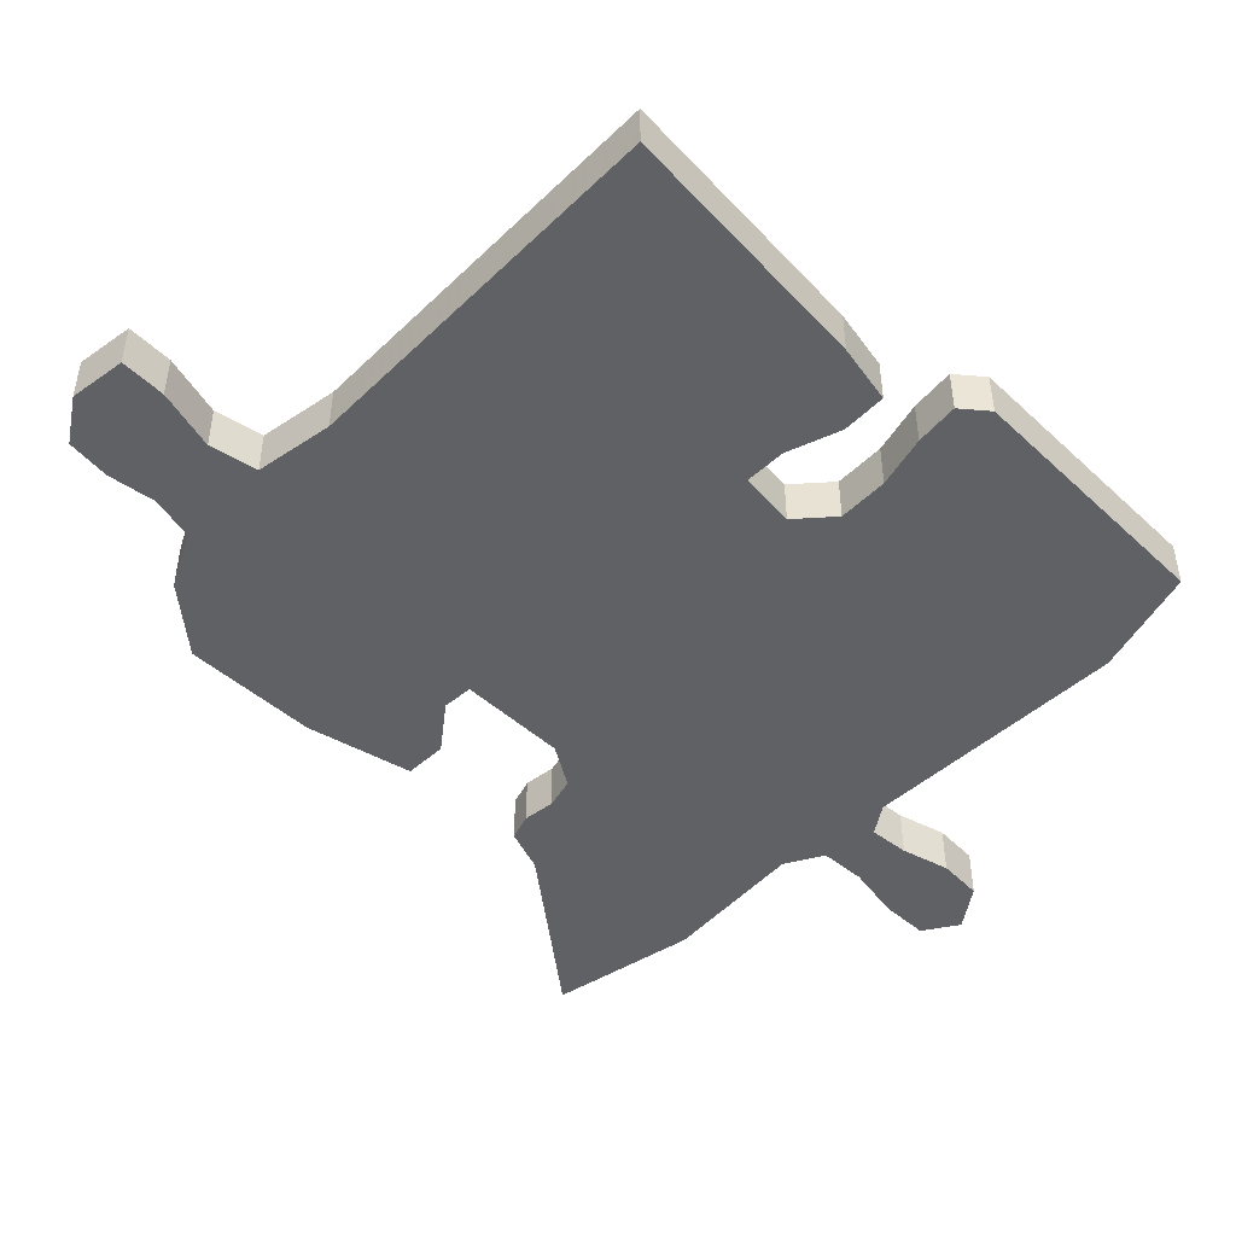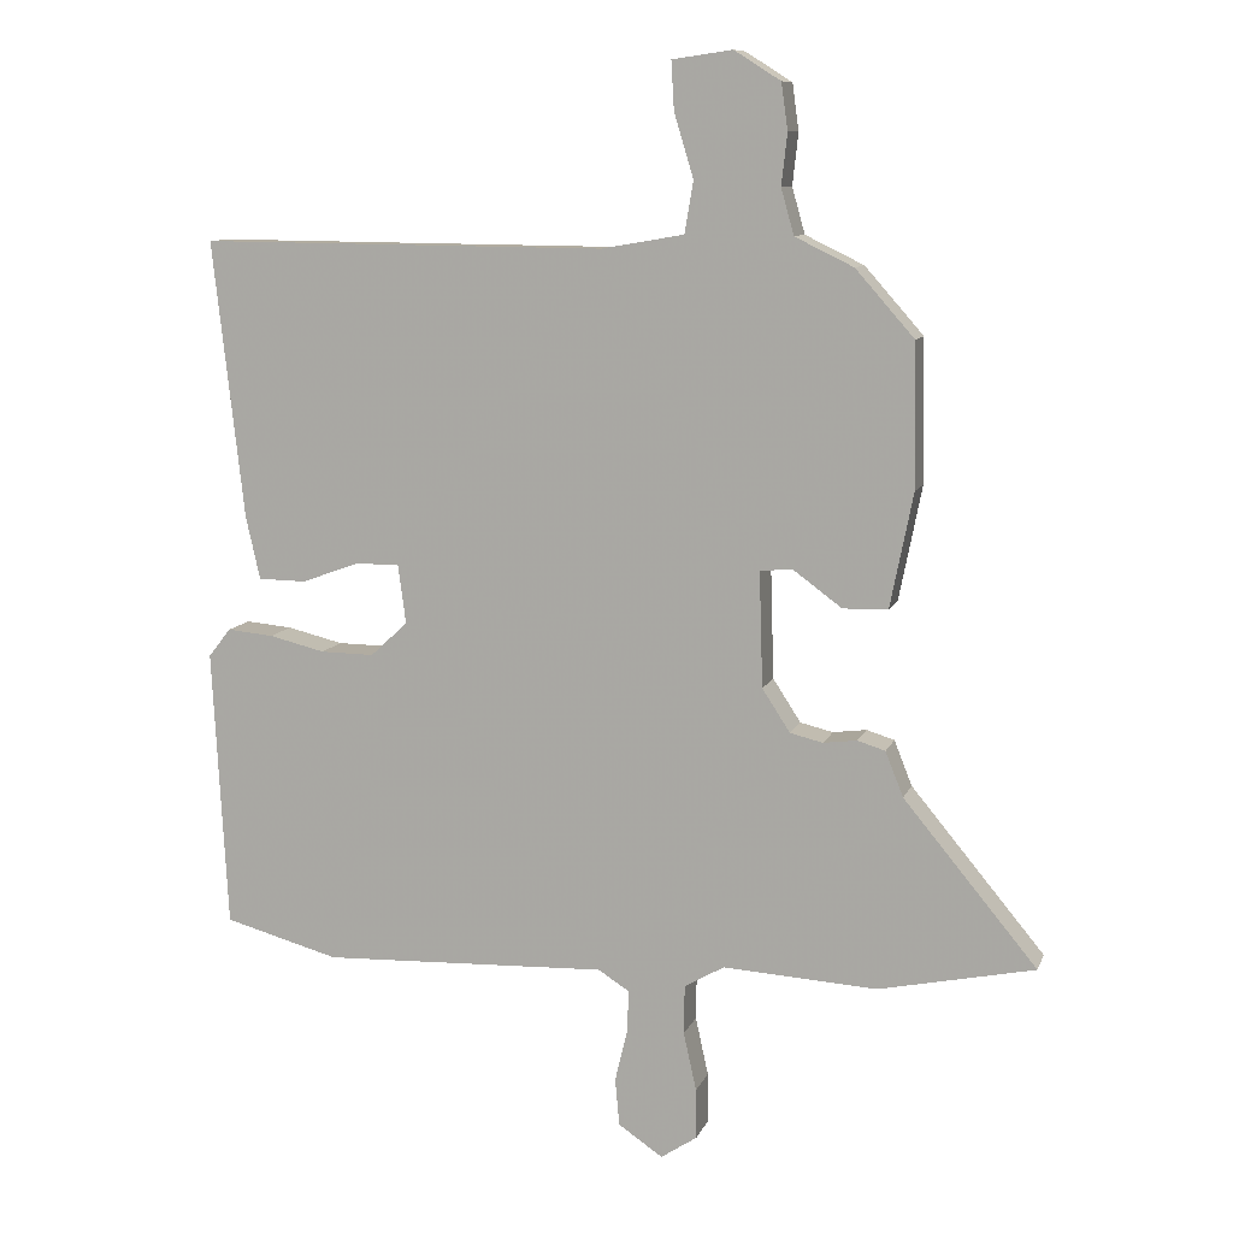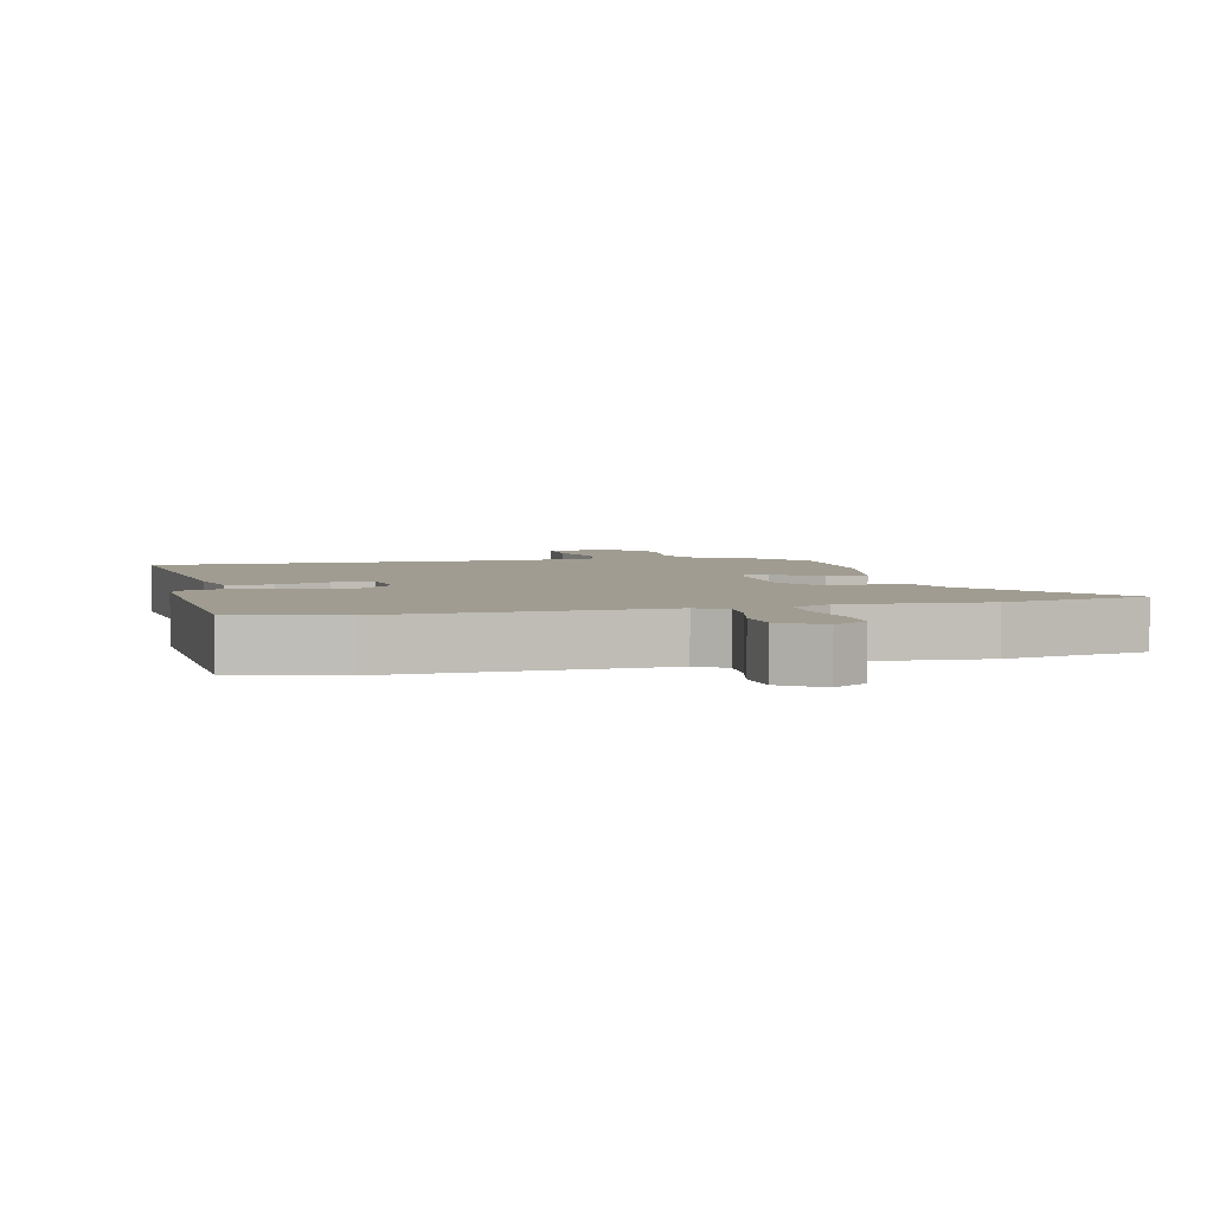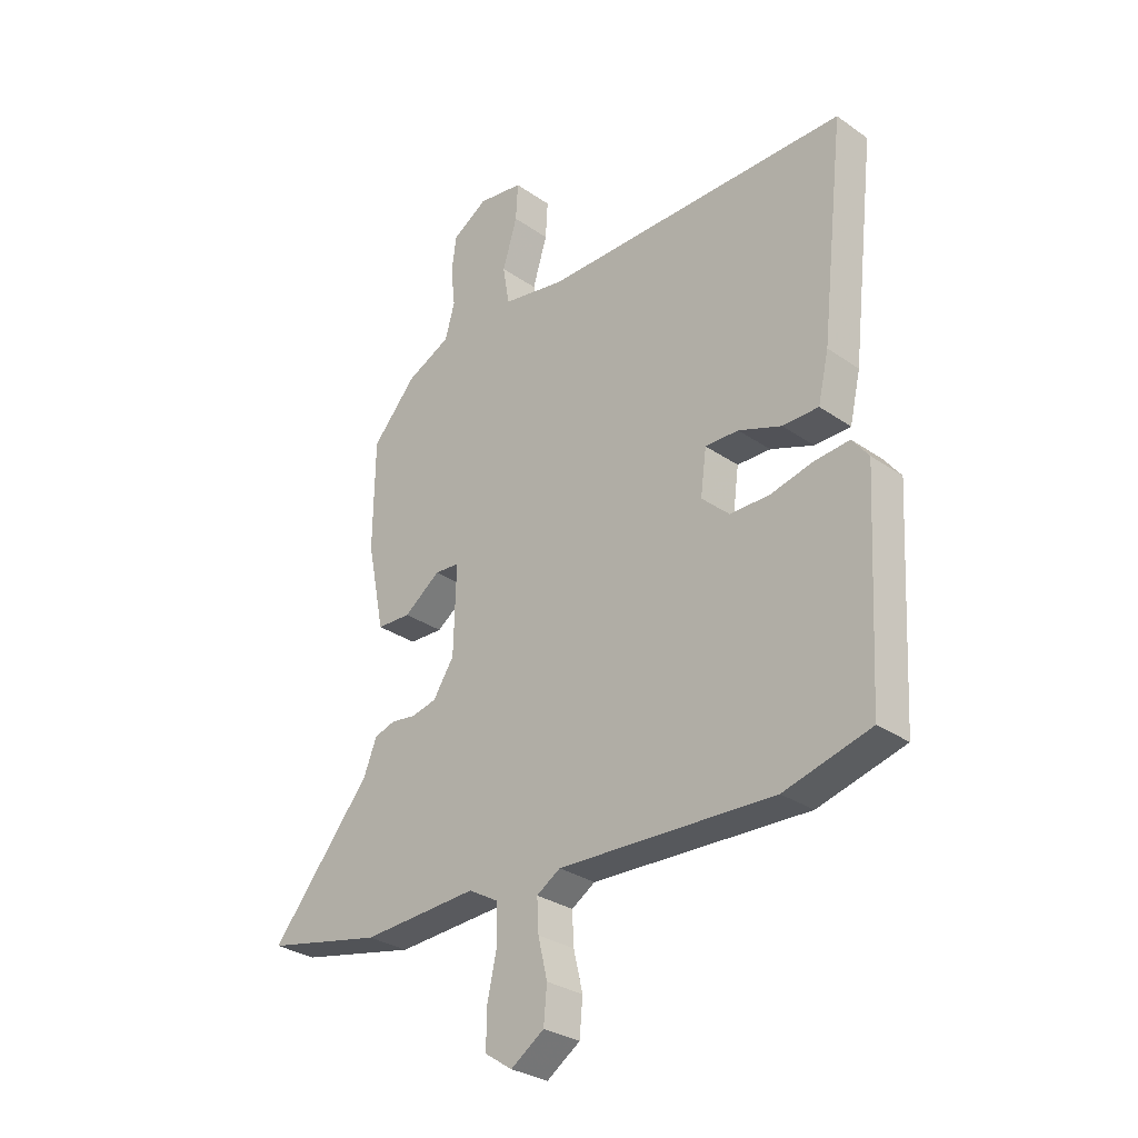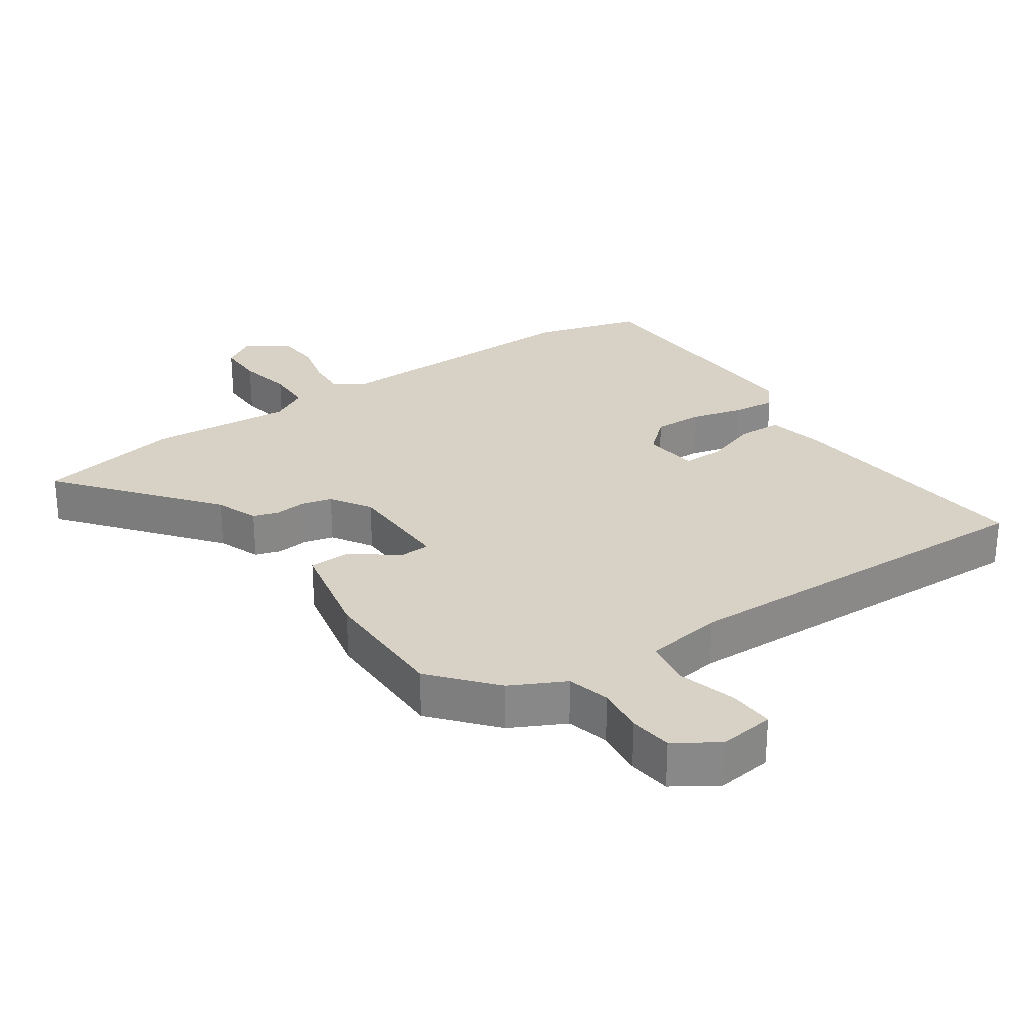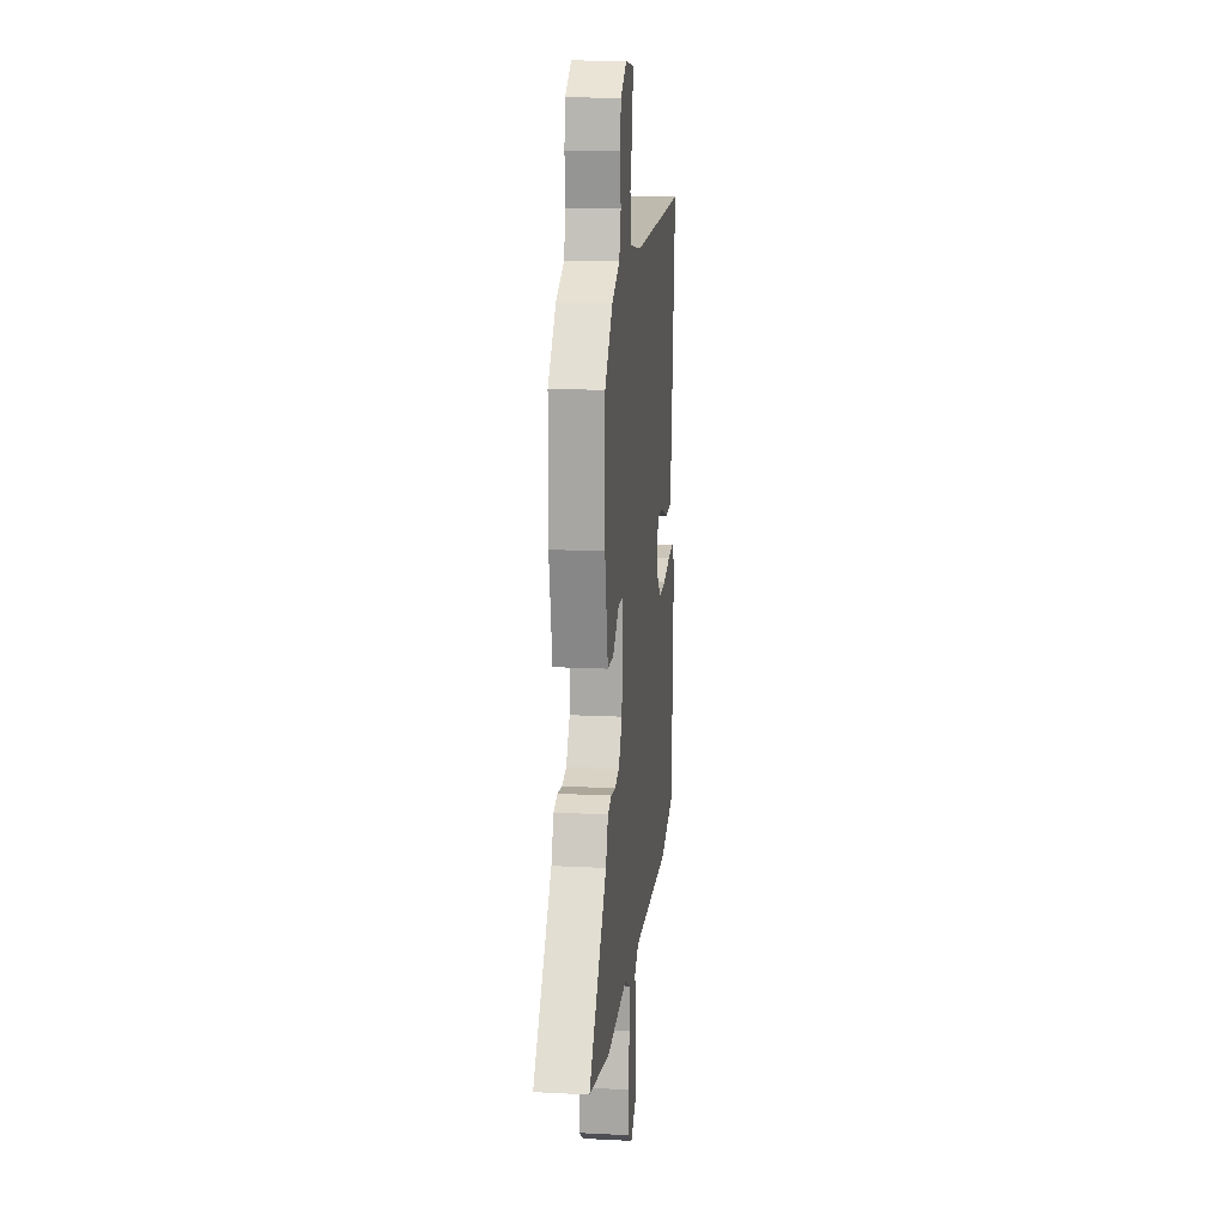
<metadata>
{"format":"obj","ext":"obj","renderer":"f3d","projection":"perspective","resolution":1024,"background":"white","views":[{"elev":-47.5,"azim":46.7,"up":"+Y"},{"elev":9.9,"azim":-164.3,"up":"+Z"},{"elev":4.3,"azim":166.7,"up":"+Y"},{"elev":-29.7,"azim":44.5,"up":"+Z"},{"elev":27.5,"azim":-33.6,"up":"+Y"},{"elev":15.3,"azim":-83.9,"up":"+Z"}]}
</metadata>
<code>
v 0.533 0.07 0.493
v 0.489 0.07 0.104
v 0.469 0.07 0.016
v 0.402 0.07 0.015
v 0.322 0.07 0.044
v 0.26 0.07 0.045
v 0.249 0.07 -0.038
v 0.301 0.07 -0.086
v 0.376 0.07 -0.085
v 0.454 0.07 -0.066
v 0.519 0.07 -0.06
v 0.55 0.07 -0.1
v 0.529 0.07 -0.492
v 0.368 0.07 -0.536
v -0.033 0.07 -0.521
v -0.077 0.07 -0.549
v -0.074 0.07 -0.609
v -0.057 0.07 -0.681
v -0.063 0.07 -0.747
v -0.125 0.07 -0.789
v -0.176 0.07 -0.755
v -0.175 0.07 -0.685
v -0.157 0.07 -0.603
v -0.158 0.07 -0.534
v -0.214 0.07 -0.502
v -0.43 0.07 -0.515
v -0.648 0.07 -0.469
v -0.461 0.07 -0.243
v -0.436 0.07 -0.18
v -0.397 0.07 -0.168
v -0.35 0.07 -0.174
v -0.304 0.07 -0.163
v -0.265 0.07 -0.103
v -0.26 0.07 0.059
v -0.306 0.07 0.062
v -0.374 0.07 0.012
v -0.437 0.07 0.014
v -0.469 0.07 0.174
v -0.466 0.07 0.374
v -0.384 0.07 0.467
v -0.302 0.07 0.507
v -0.284 0.07 0.571
v -0.292 0.07 0.643
v -0.283 0.07 0.708
v -0.218 0.07 0.749
v -0.134 0.07 0.737
v -0.138 0.07 0.669
v -0.165 0.07 0.58
v -0.153 0.07 0.508
v -0.037 0.07 0.488
v 0.533 0 0.493
v 0.489 0 0.104
v 0.469 0 0.016
v 0.402 0 0.015
v 0.322 0 0.044
v 0.26 0 0.045
v 0.249 0 -0.038
v 0.301 0 -0.086
v 0.376 0 -0.085
v 0.454 0 -0.066
v 0.519 0 -0.06
v 0.55 0 -0.1
v 0.529 0 -0.492
v 0.368 0 -0.536
v -0.033 0 -0.521
v -0.077 0 -0.549
v -0.074 0 -0.609
v -0.057 0 -0.681
v -0.063 0 -0.747
v -0.125 0 -0.789
v -0.176 0 -0.755
v -0.175 0 -0.685
v -0.157 0 -0.603
v -0.158 0 -0.534
v -0.214 0 -0.502
v -0.43 0 -0.515
v -0.648 0 -0.469
v -0.461 0 -0.243
v -0.436 0 -0.18
v -0.397 0 -0.168
v -0.35 0 -0.174
v -0.304 0 -0.163
v -0.265 0 -0.103
v -0.26 0 0.059
v -0.306 0 0.062
v -0.374 0 0.012
v -0.437 0 0.014
v -0.469 0 0.174
v -0.466 0 0.374
v -0.384 0 0.467
v -0.302 0 0.507
v -0.284 0 0.571
v -0.292 0 0.643
v -0.283 0 0.708
v -0.218 0 0.749
v -0.134 0 0.737
v -0.138 0 0.669
v -0.165 0 0.58
v -0.153 0 0.508
v -0.037 0 0.488
f 45 46 47 48
f 45 48 49
f 42 43 44 45
f 41 42 45 49
f 40 41 49 50
f 35 36 37 38
f 34 35 38 39
f 28 29 30 31
f 28 31 32
f 25 26 27 28
f 24 25 28 32
f 20 21 22 23
f 20 23 24
f 17 18 19 20
f 16 17 20 24
f 15 16 24 32
f 9 10 11 12
f 8 9 12 13
f 7 8 13 14
f 2 3 4 5
f 2 5 6
f 1 2 6
f 50 1 6
f 34 39 40 50
f 33 34 50 6
f 32 33 6 7
f 7 14 15 32
f 98 97 96 95
f 99 98 95
f 95 94 93 92
f 99 95 92 91
f 100 99 91 90
f 88 87 86 85
f 89 88 85 84
f 81 80 79 78
f 82 81 78
f 78 77 76 75
f 82 78 75 74
f 73 72 71 70
f 74 73 70
f 70 69 68 67
f 74 70 67 66
f 82 74 66 65
f 62 61 60 59
f 63 62 59 58
f 64 63 58 57
f 55 54 53 52
f 56 55 52
f 56 52 51
f 56 51 100
f 100 90 89 84
f 56 100 84 83
f 57 56 83 82
f 82 65 64 57
f 1 51 52 2
f 2 52 53 3
f 3 53 54 4
f 4 54 55 5
f 5 55 56 6
f 6 56 57 7
f 7 57 58 8
f 8 58 59 9
f 9 59 60 10
f 10 60 61 11
f 11 61 62 12
f 12 62 63 13
f 13 63 64 14
f 14 64 65 15
f 15 65 66 16
f 16 66 67 17
f 17 67 68 18
f 18 68 69 19
f 19 69 70 20
f 20 70 71 21
f 21 71 72 22
f 22 72 73 23
f 23 73 74 24
f 24 74 75 25
f 25 75 76 26
f 26 76 77 27
f 27 77 78 28
f 28 78 79 29
f 29 79 80 30
f 30 80 81 31
f 31 81 82 32
f 32 82 83 33
f 33 83 84 34
f 34 84 85 35
f 35 85 86 36
f 36 86 87 37
f 37 87 88 38
f 38 88 89 39
f 39 89 90 40
f 40 90 91 41
f 41 91 92 42
f 42 92 93 43
f 43 93 94 44
f 44 94 95 45
f 45 95 96 46
f 46 96 97 47
f 47 97 98 48
f 48 98 99 49
f 49 99 100 50
f 50 100 51 1

</code>
